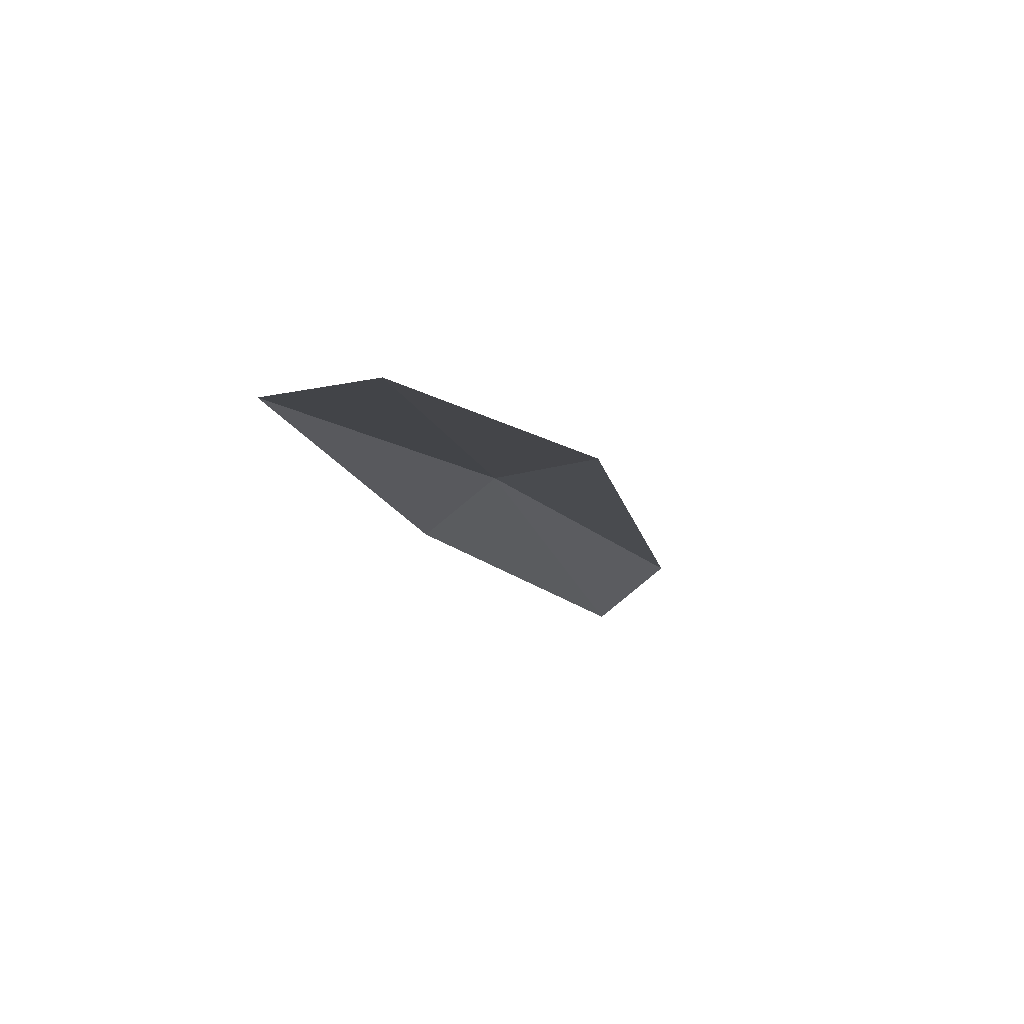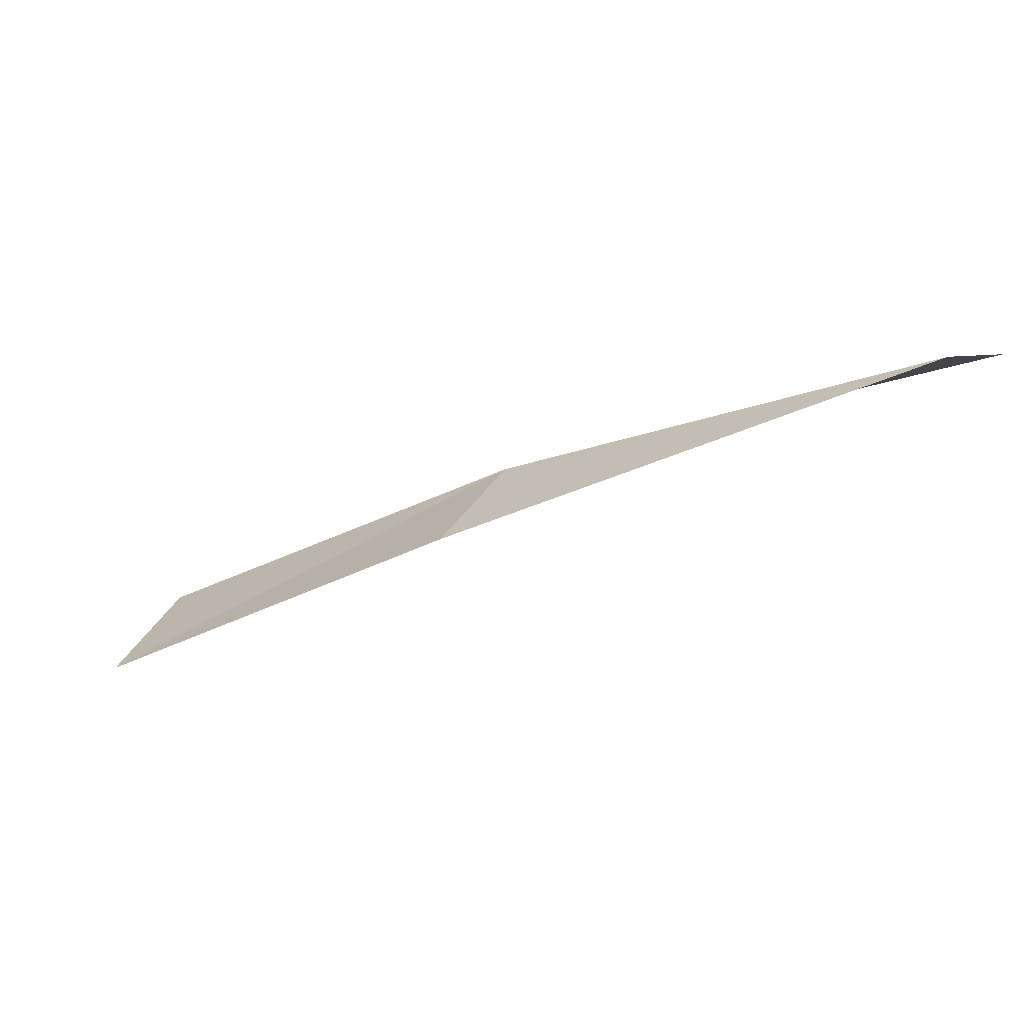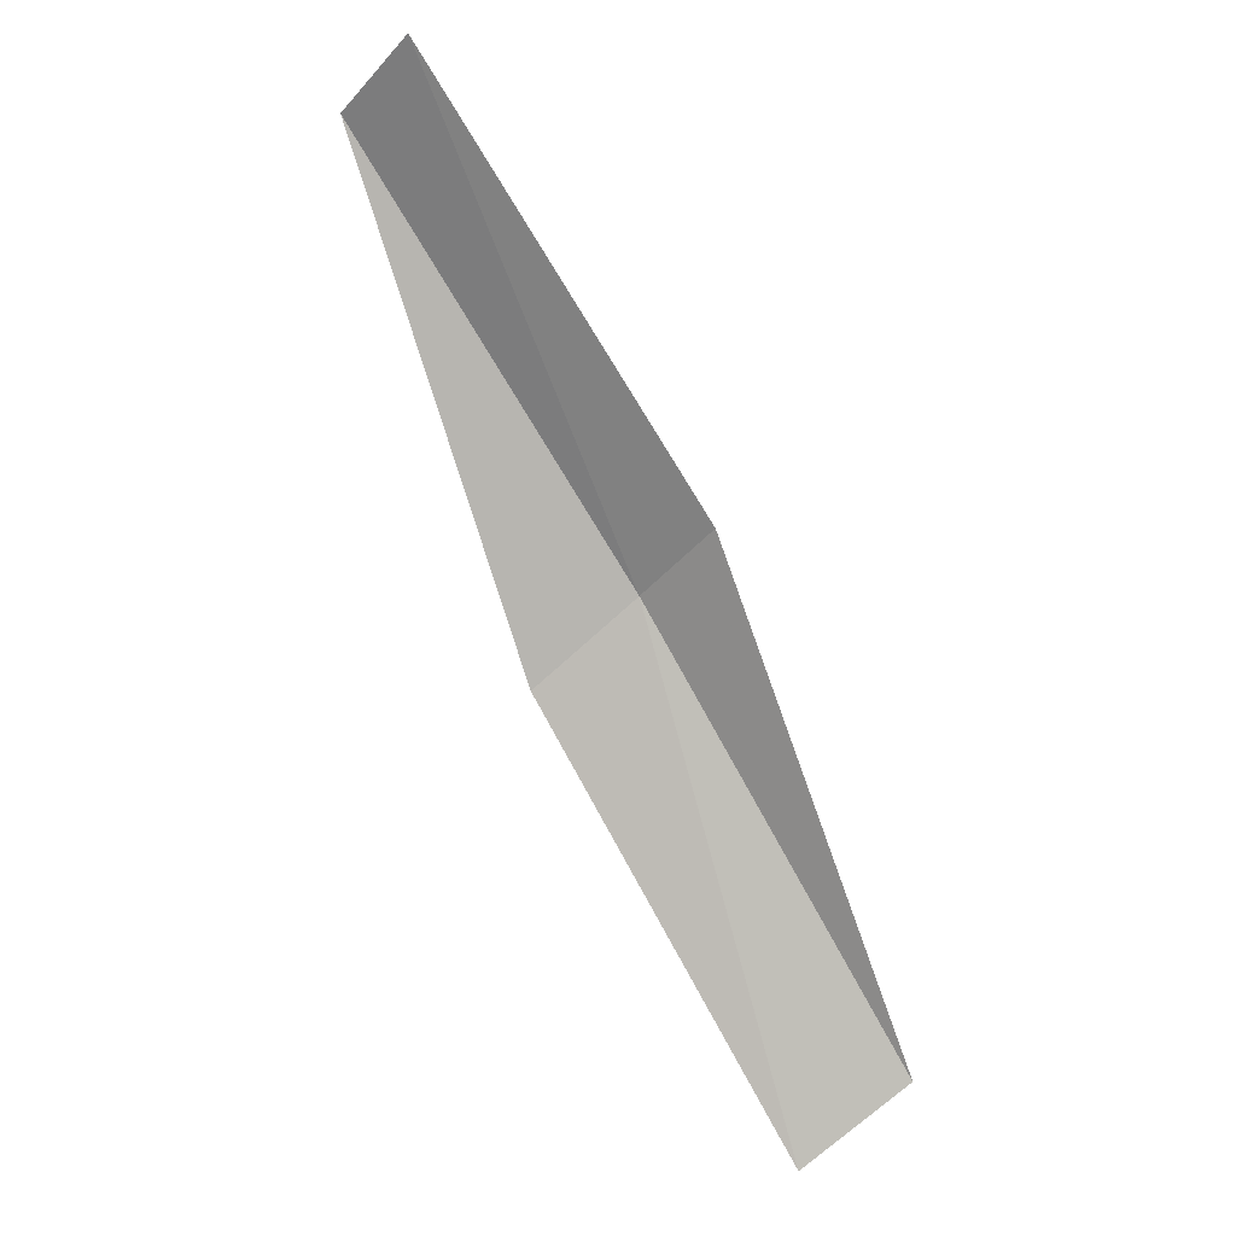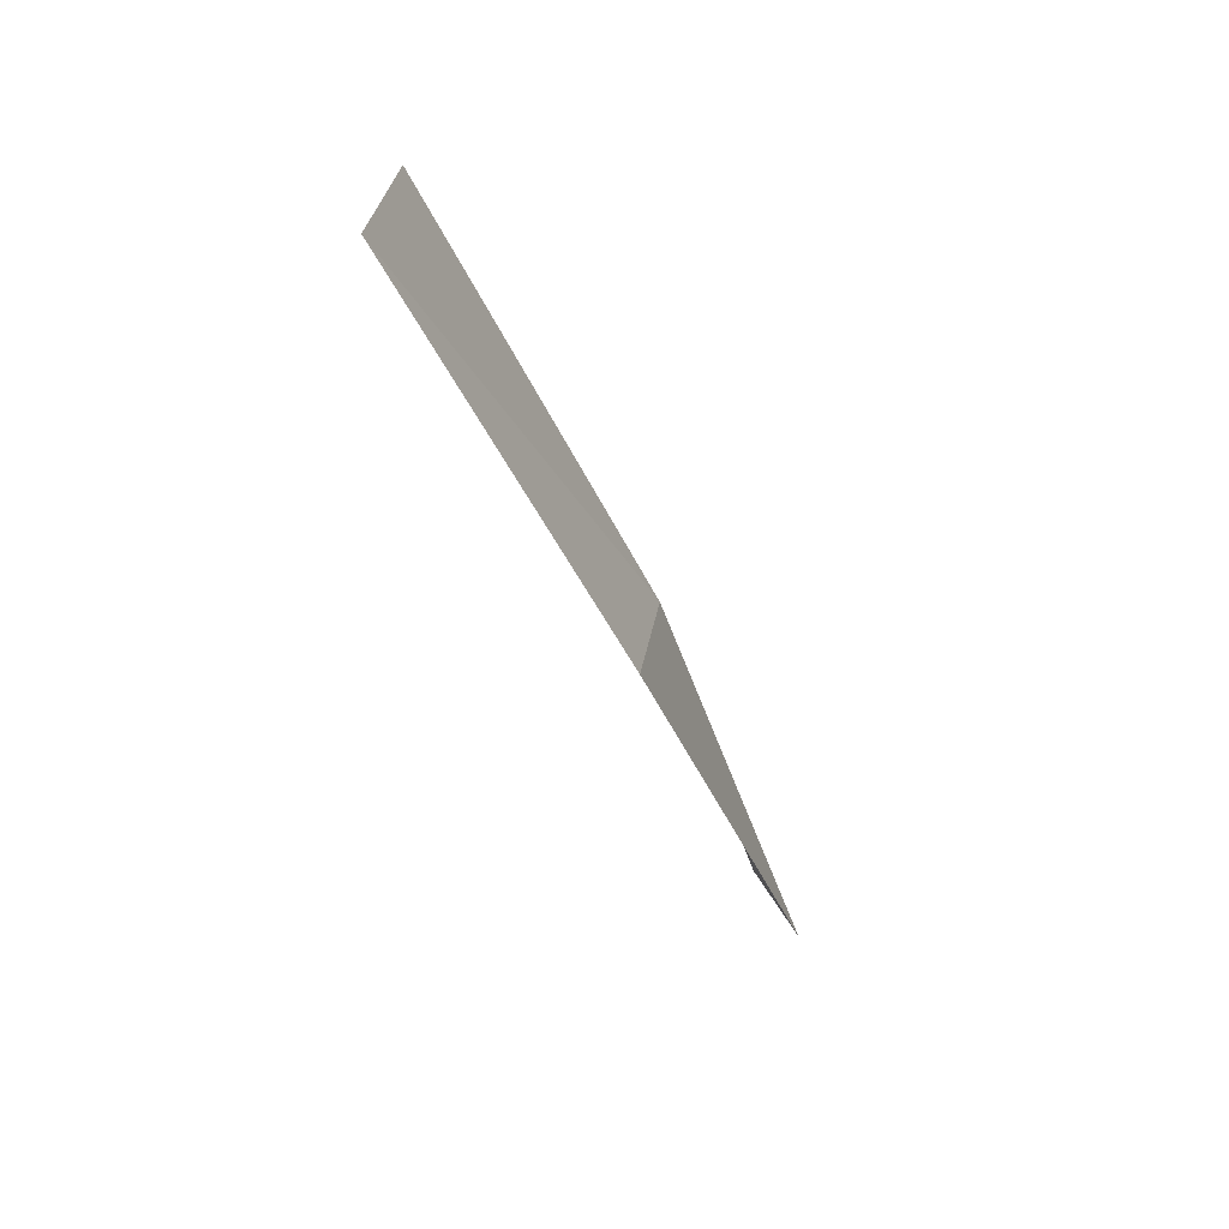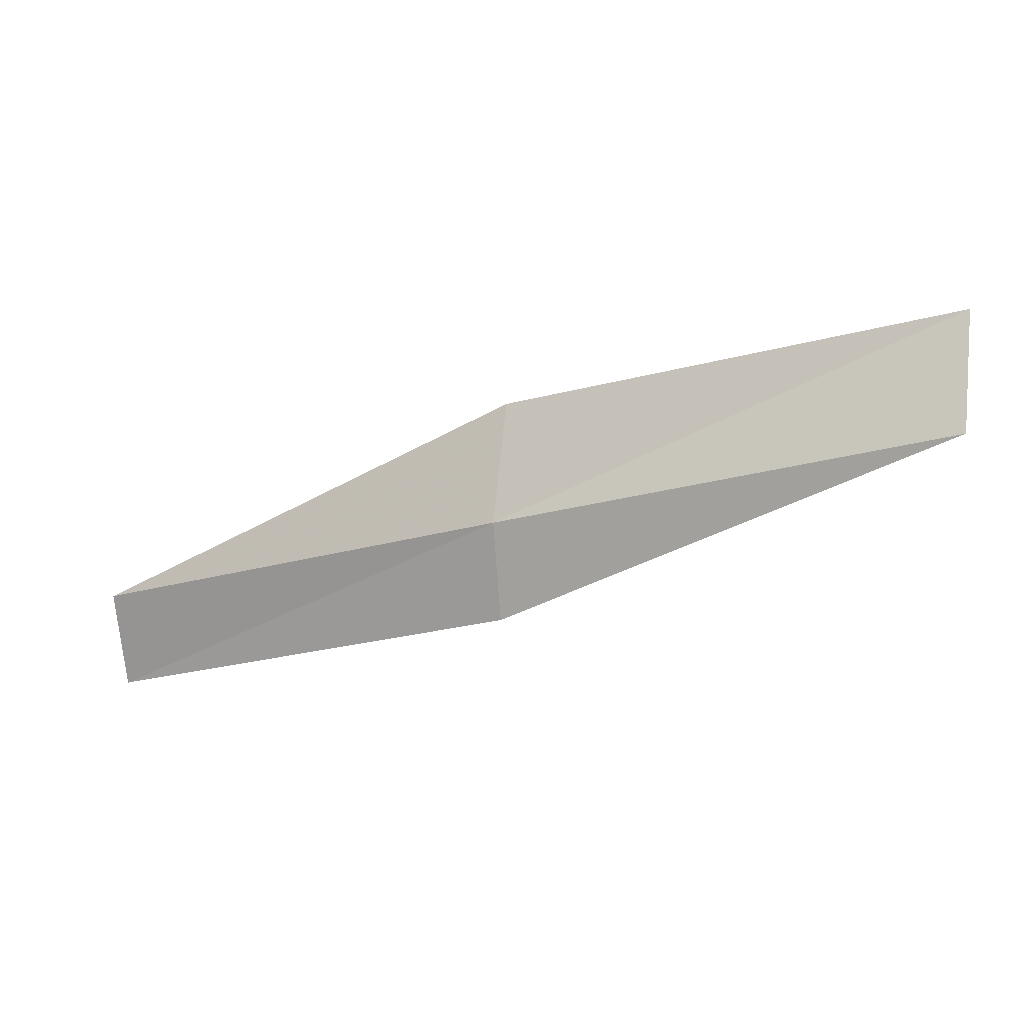
<metadata>
{"format":"obj","ext":"obj","renderer":"f3d","projection":"perspective","resolution":1024,"background":"white","views":[{"elev":-39.8,"azim":-50.7,"up":"+Y"},{"elev":23.7,"azim":38.2,"up":"+Y"},{"elev":-56.2,"azim":136.7,"up":"+Y"},{"elev":-57.8,"azim":137.8,"up":"+Z"},{"elev":2.0,"azim":-131.6,"up":"+Z"}]}
</metadata>
<code>
v -11.11 23.41 11.14
v -8.73 24.45 10.65
v -8.684 24.32 10.1
v -11.06 23.31 10.59
v -11.02 23.24 11.81
v -13.35 22.11 11.64
v -13.23 21.92 12.3
f 1 3 2
f 1 4 3
f 1 2 5
f 1 6 4
f 1 5 7
f 1 7 6

</code>
